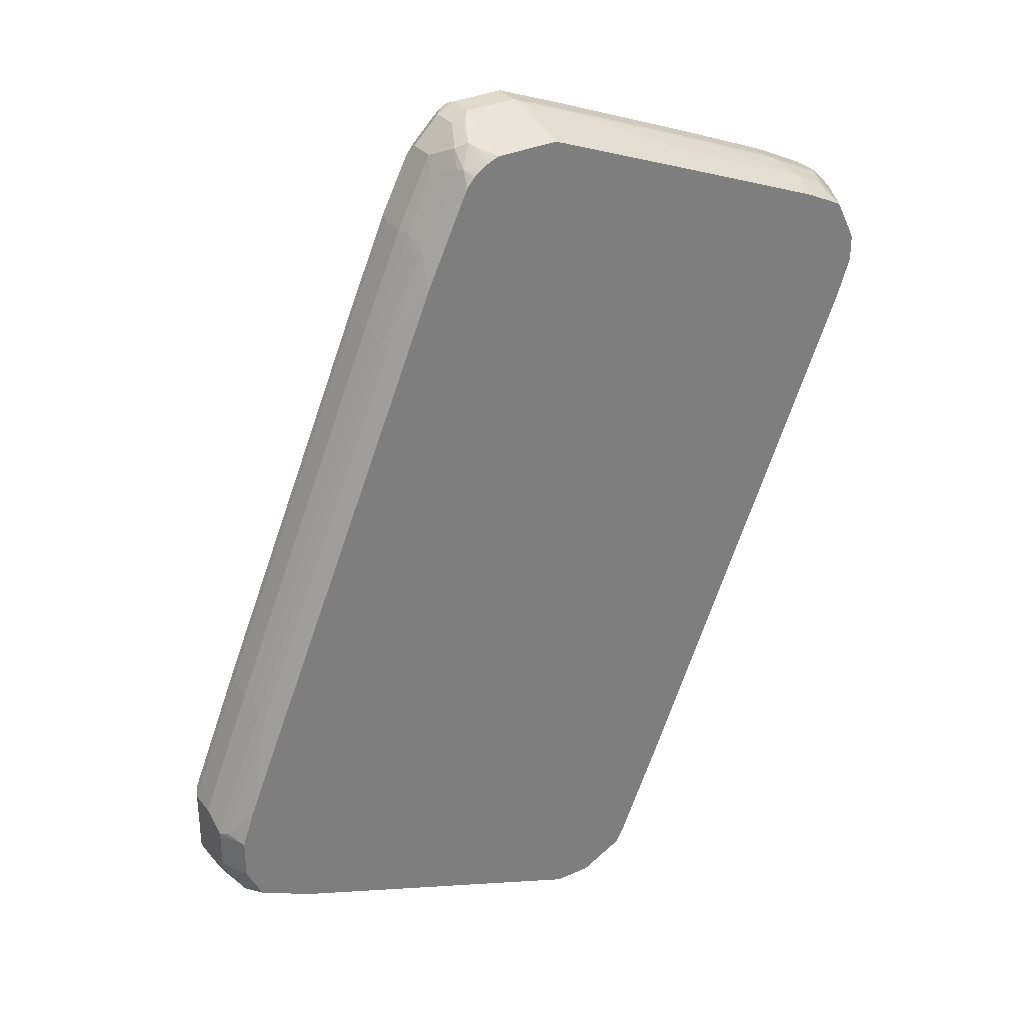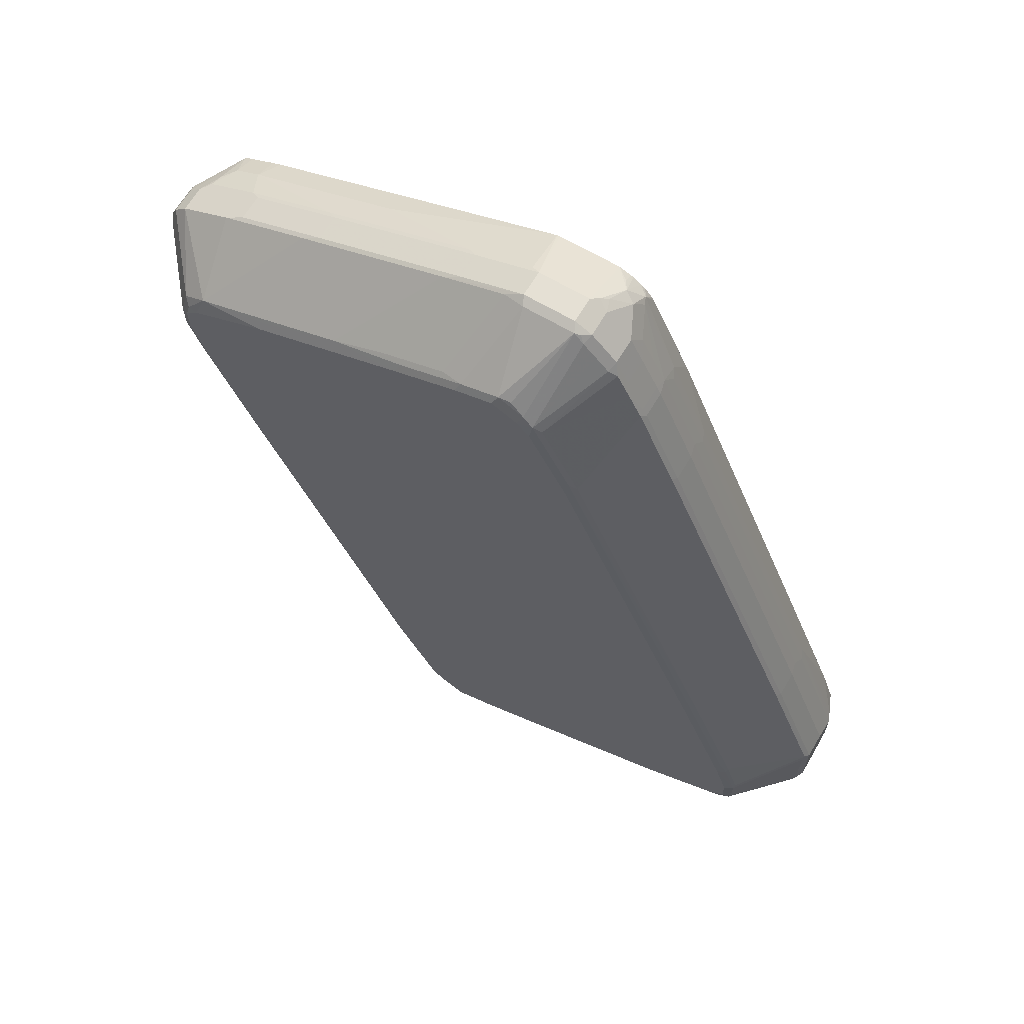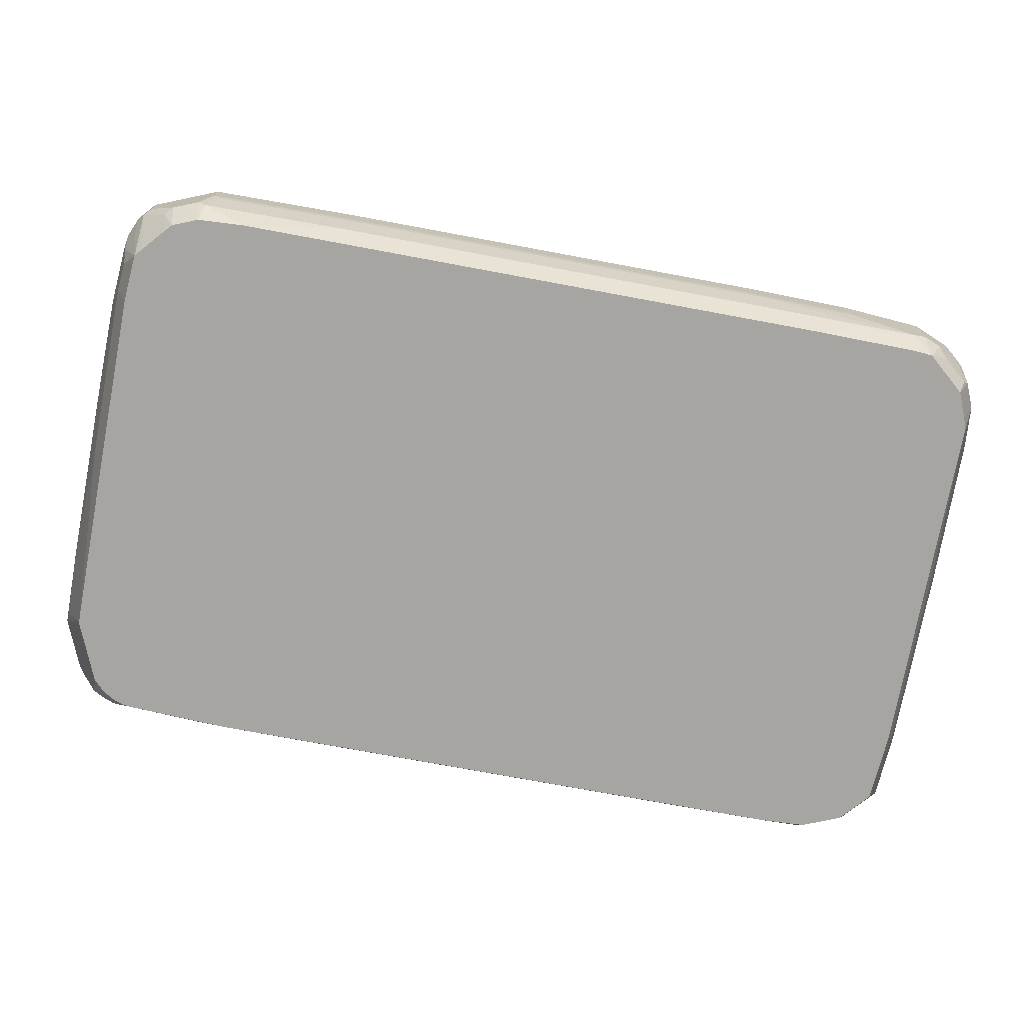
<metadata>
{"format":"obj","ext":"obj","renderer":"f3d","projection":"perspective","resolution":1024,"background":"white","views":[{"elev":32.4,"azim":-32.5,"up":"+Z"},{"elev":65.7,"azim":-149.3,"up":"+Z"},{"elev":-73.7,"azim":101.9,"up":"+Y"}]}
</metadata>
<code>
v 0.5253 0.7004 0.3852
v 0.5195 0.7121 0.3794
v 0.5136 0.7063 0.4086
v 0.5253 0.6654 0.3852
v 0.5253 0.7004 0.2976
v 0.4494 0.7997 0.3444
v 0.5195 0.7121 0.2917
v 0.5136 0.6713 0.4086
v 0.4436 0.7938 0.3735
v 0.4961 0.7063 0.4261
v 0.5195 0.6596 0.3969
v 0.5253 0.6304 0.3502
v 0.5253 0.6654 0.2976
v 0.4552 0.7004 0.1225
v 0.4494 0.7121 0.1167
v 0.4377 0.8055 0.3502
v 0.4348 0.8026 0.3648
v 0.4494 0.7997 0.3092
v 0.3969 0.7997 0.1692
v 0.4318 0.7997 0.2567
v 0.4961 0.6713 0.4261
v 0.499 0.6435 0.4115
v 0.4115 0.7967 0.394
v 0.4261 0.7063 0.4611
v 0.4785 0.5909 0.4086
v 0.5019 0.6246 0.3969
v 0.5195 0.6246 0.3619
v 0.5077 0.5909 0.3502
v 0.5253 0.6304 0.3151
v 0.5209 0.6567 0.2888
v 0.4509 0.6567 0.1138
v 0.4552 0.6654 0.1225
v 0.2451 0.7004 -0.3852
v 0.3618 0.7997 0.08169
v 0.2392 0.7121 -0.3911
v 0.1517 0.7997 -0.4261
v 0.4202 0.8055 0.3677
v 0.4377 0.8055 0.3151
v 0.4202 0.8055 0.2626
v 0.3502 0.8055 0.08752
v 0.4494 0.6596 0.4494
v 0.4844 0.6596 0.4319
v 0.4815 0.6435 0.429
v 0.3502 0.8055 0.4027
v 0.3151 0.8055 0.4202
v 0.3094 0.7997 0.4319
v 0.2014 0.7967 0.4815
v 0.3035 0.7063 0.5136
v 0.4027 0.7004 0.4727
v 0.4847 0.5909 0.3971
v 0.4669 0.6246 0.4319
v 0.4672 0.5909 0.4146
v 0.5023 0.5909 0.3621
v 0.5077 0.5909 0.3151
v 0.5209 0.6217 0.3063
v 0.4509 0.6217 0.1313
v 0.2408 0.6567 -0.394
v 0.2451 0.6654 -0.3852
v 0.1925 0.7004 -0.5077
v 0.1868 0.7121 -0.5136
v 0.1167 0.7997 -0.4961
v 0.1401 0.8055 -0.4202
v 0.4027 0.6654 0.4727
v 0.4144 0.6596 0.4669
v 0.105 0.8055 0.5077
v 0.09914 0.7997 0.5194
v 0.01162 0.7997 0.5544
v 0.04083 0.7938 0.5486
v 0.1283 0.7938 0.5136
v 0.09338 0.7063 0.6011
v 0.2801 0.7004 0.5253
v 0.4323 0.5909 0.4321
v 0.4318 0.6246 0.4494
v 0.488 0.5909 0.2581
v 0.2408 0.6217 -0.3765
v 0.1531 0.6217 -0.5865
v 0.1882 0.6567 -0.5165
v 0.1925 0.6654 -0.5077
v 0.1868 0.7004 -0.5194
v 0.1488 0.7092 -0.591
v 0.1517 0.7121 -0.5836
v 0.09914 0.7997 -0.5311
v 0.08752 0.8055 -0.5253
v 0.2801 0.6654 0.5253
v 0.2918 0.6596 0.5194
v 0.01748 0.8055 0.5428
v -0.04083 0.7997 0.5719
v -0.02335 0.7121 0.6419
v -0.008742 0.7092 0.639
v 0.005759 0.7063 0.6361
v -0.01748 0.7004 0.6479
v 0.07004 0.7004 0.6128
v 0.4202 0.5909 0.4377
v 0.2217 0.6246 0.5369
v 0.1925 0.5909 -0.4552
v 0.1401 0.5909 -0.5778
v 0.1283 0.5909 -0.6011
v 0.1458 0.6304 -0.6011
v 0.1576 0.6304 -0.5778
v 0.1707 0.6567 -0.5515
v 0.1868 0.6654 -0.5194
v 0.1634 0.7004 -0.5661
v 0.1458 0.7004 -0.6011
v 0.1401 0.7136 -0.5976
v 0.08752 0.8011 -0.5449
v 0.07004 0.8055 -0.5428
v 0.07004 0.6654 0.6128
v 0.08166 0.6596 0.6069
v -0.03497 0.8055 0.5603
v -0.07004 0.8055 0.5428
v -0.0758 0.7997 0.5544
v -0.05687 0.7967 0.569
v -0.09338 0.7121 0.6419
v -0.08752 0.7004 0.6479
v -0.01748 0.6654 0.6479
v 0.2101 0.5909 0.5253
v -0.005759 0.6596 0.6419
v 0.04669 0.6246 0.6069
v 0.008947 0.5909 0.6083
v 0.01203 0.5909 0.6071
v 0.1254 0.5909 -0.6026
v 0.1109 0.6187 -0.6244
v 0.1182 0.6217 -0.6215
v 0.1283 0.6304 -0.6186
v 0.1634 0.6654 -0.5661
v 0.1109 0.7004 -0.6361
v 0.105 0.7136 -0.6326
v 0.07878 0.7967 -0.5559
v 0.05245 0.8011 -0.5624
v 0.03497 0.8055 -0.5603
v -0.08752 0.8055 0.5253
v -0.08968 0.8011 0.5428
v -0.1072 0.7136 0.6303
v -0.1007 0.7092 0.639
v -0.08752 0.6654 0.6479
v -0.1109 0.7004 0.6361
v -0.004422 0.5909 0.6128
v 0 0.5909 0.6119
v 0.07868 0.5909 -0.626
v 0.07004 0.5909 -0.6303
v 0.0758 0.6187 -0.6419
v 0.08968 0.6479 -0.6435
v 0.1109 0.6654 -0.6361
v 0.08752 0.7004 -0.6479
v 0.09626 0.7092 -0.6435
v 0.04371 0.7967 -0.5735
v 0.03497 0.7997 -0.5719
v 0.02623 0.8011 -0.569
v -0.01748 0.8055 -0.5428
v -0.1401 0.8055 0.4202
v -0.1248 0.8011 0.4727
v -0.1007 0.7967 0.534
v -0.1422 0.7136 0.5953
v -0.1248 0.7136 0.6128
v -0.1109 0.6654 0.6361
v -0.09626 0.6567 0.6435
v -0.08752 0.5909 0.6128
v -0.1458 0.7004 0.6011
v 0.03497 0.5909 -0.6303
v 0.07004 0.6304 -0.6479
v 0.08752 0.6654 -0.6479
v 0.01748 0.7004 -0.6479
v 0.01748 0.7121 -0.6419
v 0.08752 0.7121 -0.6419
v 0.008742 0.7136 -0.639
v -0.02623 0.8011 -0.5515
v -0.105 0.8055 -0.5077
v -0.1422 0.8011 0.4377
v -0.3502 0.8055 -0.08752
v -0.1707 0.7092 0.5515
v -0.1531 0.7092 0.5865
v -0.1531 0.7967 0.429
v -0.105 0.6479 0.6369
v -0.1283 0.6304 0.6186
v -0.1137 0.6217 0.626
v -0.1036 0.5909 0.6064
v -0.105 0.607 0.6186
v -0.1458 0.6654 0.6011
v -0.1634 0.7004 0.5661
v 0.01841 0.5909 -0.6294
v 0.03497 0.6304 -0.6479
v -0.07004 0.7004 -0.6128
v -0.08166 0.7063 -0.6069
v 0.005759 0.7063 -0.6419
v 0.01748 0.6654 -0.6479
v -0.07878 0.7136 -0.604
v -0.1137 0.8011 -0.5165
v -0.3151 0.8055 -0.4202
v -0.3523 0.8011 -0.07002
v -0.3634 0.7967 -0.07877
v -0.4202 0.8055 -0.2626
v -0.3874 0.8011 -0.1575
v -0.1882 0.7092 0.5165
v -0.1868 0.7004 0.5194
v -0.1868 0.6654 0.5194
v -0.1634 0.6654 0.5661
v -0.2408 0.7092 0.394
v -0.1357 0.6129 0.5976
v -0.1313 0.6042 0.5997
v -0.1181 0.5909 0.5976
v -0.1065 0.5909 0.6049
v -0.1531 0.6479 0.58
v -0.1984 0.607 -0.5486
v -0.2159 0.6246 -0.5486
v -0.1925 0.6304 -0.5603
v -0.01748 0.6304 -0.6303
v -0.4027 0.5909 -0.4552
v -0.2801 0.7004 -0.5253
v -0.07004 0.6654 -0.6128
v -0.2918 0.7063 -0.5194
v -0.2889 0.7136 -0.5165
v -0.3239 0.8011 -0.429
v -0.3502 0.8055 -0.4027
v -0.4334 0.7967 -0.2538
v -0.4509 0.7092 -0.1138
v -0.4377 0.8055 -0.3151
v -0.4494 0.7997 -0.3151
v -0.4318 0.7997 -0.2626
v -0.4224 0.8011 -0.2451
v -0.1925 0.7004 0.5077
v -0.1925 0.6654 0.5077
v -0.1882 0.6479 0.5099
v -0.1707 0.6479 0.5449
v -0.2451 0.7004 0.3852
v -0.1868 0.6187 0.4961
v -0.1368 0.5909 0.575
v -0.1352 0.5909 0.5779
v -0.1334 0.5909 0.5811
v -0.124 0.5909 0.5924
v -0.4085 0.607 -0.4611
v -0.4261 0.6246 -0.4611
v -0.4027 0.6304 -0.4727
v -0.4263 0.5909 -0.4438
v -0.4027 0.7004 -0.4727
v -0.2801 0.6654 -0.5253
v -0.4144 0.7063 -0.4669
v -0.4115 0.7136 -0.464
v -0.4115 0.7924 -0.394
v -0.394 0.8011 -0.394
v -0.4202 0.8055 -0.3677
v -0.4509 0.7967 -0.3063
v -0.5209 0.7092 -0.2888
v -0.5253 0.7004 -0.2976
v -0.4552 0.7004 -0.1225
v -0.4377 0.8055 -0.3502
v -0.5195 0.7121 -0.2976
v -0.4494 0.7997 -0.3502
v -0.2451 0.6654 0.3852
v -0.2408 0.6479 0.3874
v -0.1925 0.6304 0.4902
v -0.2451 0.6304 0.3677
v -0.2392 0.6187 0.3735
v -0.1925 0.5909 0.4552
v -0.4436 0.607 -0.4436
v -0.4961 0.6246 -0.4261
v -0.4614 0.5909 -0.4263
v -0.4494 0.7063 -0.4494
v -0.4815 0.7136 -0.429
v -0.429 0.8011 -0.3765
v -0.5253 0.6654 -0.2976
v -0.5253 0.7004 -0.3852
v -0.4552 0.6654 -0.1225
v -0.4464 0.8011 -0.359
v -0.5195 0.7121 -0.3852
v -0.5165 0.7136 -0.394
v -0.4509 0.6479 -0.1204
v -0.4552 0.6304 -0.14
v -0.4494 0.6187 -0.1342
v -0.4027 0.5909 -0.05251
v -0.4785 0.607 -0.4261
v -0.4961 0.6946 -0.4261
v -0.4844 0.5909 -0.4144
v -0.4961 0.607 -0.4086
v -0.5136 0.6246 -0.3911
v -0.5165 0.6392 -0.394
v -0.5136 0.6596 -0.4086
v -0.4844 0.7063 -0.4319
v -0.5195 0.7063 -0.3969
v -0.5253 0.6304 -0.3151
v -0.5253 0.6654 -0.3852
v -0.5195 0.6187 -0.3092
v -0.4891 0.5909 -0.2621
v -0.5136 0.6946 -0.4086
v -0.4963 0.5909 -0.3913
v -0.5136 0.607 -0.3735
v -0.5253 0.6304 -0.3677
v -0.5077 0.5909 -0.3151
v -0.5077 0.5909 -0.3677
f 1 2 3
f 173 174 175
f 172 190 197
f 172 197 193
f 170 196 179
f 170 195 196
f 170 194 195
f 170 193 194
f 169 192 189
f 169 191 192
f 168 190 172
f 168 189 190
f 167 212 188
f 167 187 212
f 165 187 166
f 165 186 187
f 165 184 186
f 162 209 182
f 156 173 175
f 156 175 157
f 157 175 177
f 157 177 176
f 158 171 170
f 158 170 179
f 174 178 202
f 158 179 196
f 159 180 181
f 162 182 183
f 162 183 184
f 162 184 165
f 162 165 163
f 162 185 209
f 158 196 178
f 174 202 198
f 174 198 199
f 174 199 175
f 185 206 205
f 185 205 209
f 186 211 212
f 186 212 187
f 188 212 239
f 188 239 213
f 183 211 186
f 189 192 190
f 190 214 242
f 190 242 215
f 190 215 197
f 191 216 217
f 191 217 218
f 191 218 219
f 190 192 214
f 155 174 173
f 183 210 211
f 182 235 208
f 175 199 200
f 175 200 201
f 175 201 176
f 175 176 177
f 178 196 202
f 180 203 204
f 183 186 184
f 180 204 205
f 180 206 181
f 180 207 203
f 181 206 185
f 182 208 210
f 182 210 183
f 182 209 235
f 180 205 206
f 155 173 156
f 153 171 158
f 152 193 170
f 128 145 146
f 129 146 147
f 129 147 130
f 130 147 148
f 130 148 166
f 130 166 149
f 127 145 128
f 131 150 151
f 132 152 153
f 132 153 154
f 132 154 133
f 132 151 152
f 133 154 136
f 133 136 134
f 131 151 132
f 135 155 156
f 126 145 127
f 126 161 144
f 115 135 157
f 115 157 137
f 115 137 138
f 115 138 117
f 117 138 119
f 117 119 118
f 126 144 145
f 121 139 122
f 122 140 141
f 122 141 142
f 122 142 123
f 123 142 124
f 124 142 143
f 126 143 161
f 122 139 140
f 191 219 192
f 135 156 157
f 136 153 158
f 147 164 163
f 147 163 165
f 147 165 148
f 148 165 166
f 149 166 187
f 149 187 167
f 145 147 146
f 150 168 151
f 150 189 168
f 151 168 172
f 151 172 152
f 152 170 171
f 152 171 153
f 152 172 193
f 150 169 189
f 136 154 153
f 145 164 147
f 145 162 163
f 136 158 178
f 136 178 174
f 136 174 155
f 140 159 181
f 140 181 160
f 140 160 141
f 145 163 164
f 141 160 142
f 142 161 143
f 144 161 160
f 144 160 181
f 144 181 185
f 144 185 162
f 144 162 145
f 142 160 161
f 192 219 214
f 193 220 221
f 193 221 195
f 248 266 249
f 249 266 267
f 249 267 251
f 251 267 268
f 251 268 252
f 252 268 269
f 248 262 266
f 252 269 253
f 254 270 255
f 255 270 272
f 255 272 273
f 255 273 285
f 255 285 274
f 255 274 275
f 254 256 270
f 255 275 276
f 247 265 264
f 245 263 247
f 238 259 239
f 238 258 259
f 239 259 240
f 240 259 263
f 240 263 245
f 242 246 243
f 247 263 265
f 243 260 262
f 243 246 264
f 243 264 261
f 243 261 280
f 243 280 286
f 243 286 279
f 243 279 260
f 243 262 244
f 237 258 238
f 255 276 283
f 256 272 270
f 271 283 278
f 271 278 277
f 272 284 273
f 273 284 285
f 274 285 286
f 274 286 275
f 268 282 269
f 275 286 280
f 279 287 281
f 279 286 288
f 279 288 287
f 281 287 282
f 284 288 285
f 285 288 286
f 275 280 276
f 255 283 271
f 268 281 282
f 267 279 268
f 257 271 277
f 257 277 258
f 258 277 278
f 258 278 265
f 258 265 263
f 258 263 259
f 268 279 281
f 260 279 266
f 261 264 278
f 261 278 283
f 261 283 276
f 261 276 280
f 264 265 278
f 266 279 267
f 260 266 262
f 114 155 135
f 237 257 258
f 234 257 236
f 203 207 230
f 203 230 231
f 203 231 204
f 204 231 232
f 204 232 205
f 205 232 209
f 199 225 226
f 207 233 230
f 208 236 210
f 208 235 232
f 208 232 234
f 209 232 235
f 210 236 237
f 211 237 212
f 208 234 236
f 212 237 238
f 199 229 200
f 199 227 228
f 193 195 194
f 193 197 224
f 193 224 220
f 195 221 222
f 195 222 223
f 195 223 196
f 199 228 229
f 196 223 202
f 197 244 224
f 198 202 223
f 198 223 222
f 198 222 225
f 198 225 199
f 199 226 227
f 197 215 244
f 236 257 237
f 212 238 239
f 214 219 218
f 224 244 262
f 224 262 248
f 225 250 251
f 225 251 252
f 225 252 253
f 225 253 226
f 222 250 225
f 230 233 256
f 230 254 231
f 231 254 255
f 231 255 271
f 231 271 257
f 231 257 234
f 231 234 232
f 230 256 254
f 213 239 240
f 222 251 250
f 221 249 222
f 214 218 217
f 214 217 241
f 214 241 242
f 215 242 243
f 215 243 244
f 216 245 247
f 222 249 251
f 216 247 217
f 217 242 241
f 217 247 264
f 217 264 246
f 220 224 248
f 220 248 221
f 221 248 249
f 217 246 242
f 114 136 155
f 210 237 211
f 113 132 133
f 25 52 72
f 25 51 52
f 25 43 51
f 25 50 26
f 24 71 49
f 24 48 71
f 23 48 24
f 23 70 48
f 23 47 70
f 23 46 47
f 23 45 46
f 23 44 45
f 23 37 44
f 22 43 25
f 21 42 43
f 21 41 42
f 19 40 39
f 16 169 150
f 16 150 131
f 16 131 110
f 16 110 109
f 16 109 86
f 16 86 65
f 25 72 93
f 16 65 45
f 16 44 37
f 17 37 23
f 18 20 39
f 18 39 38
f 19 39 20
f 19 34 40
f 16 45 44
f 25 93 116
f 25 116 120
f 25 120 119
f 25 256 233
f 25 233 207
f 25 207 180
f 25 180 159
f 25 159 140
f 25 140 139
f 25 272 256
f 25 139 121
f 25 97 96
f 25 96 95
f 25 95 74
f 25 74 54
f 25 54 28
f 25 28 53
f 25 121 97
f 16 191 169
f 25 284 272
f 25 287 288
f 25 119 138
f 25 138 137
f 25 137 157
f 25 157 176
f 25 176 201
f 25 201 200
f 25 288 284
f 25 200 229
f 25 228 227
f 25 227 226
f 25 226 253
f 25 253 269
f 25 269 282
f 25 282 287
f 25 229 228
f 16 216 191
f 16 245 216
f 16 240 245
f 4 27 12
f 5 13 32
f 5 32 14
f 5 14 15
f 5 15 7
f 6 16 17
f 4 11 27
f 6 17 9
f 6 38 16
f 7 15 19
f 7 19 20
f 7 20 18
f 8 21 43
f 8 43 22
f 6 18 38
f 8 22 11
f 3 21 8
f 3 9 10
f 114 134 136
f 1 3 8
f 1 8 11
f 1 11 4
f 1 4 12
f 1 12 29
f 3 10 21
f 1 29 13
f 1 5 7
f 1 7 2
f 2 6 9
f 2 9 3
f 2 7 18
f 2 18 6
f 1 13 5
f 25 53 50
f 9 17 23
f 10 24 49
f 15 33 35
f 15 36 34
f 16 37 17
f 16 38 39
f 16 39 40
f 16 40 62
f 15 34 19
f 16 62 83
f 16 106 130
f 16 130 149
f 16 149 167
f 16 167 188
f 16 188 213
f 16 213 240
f 16 83 106
f 9 23 10
f 14 33 15
f 14 32 58
f 10 49 63
f 10 63 41
f 10 41 21
f 10 23 24
f 11 22 25
f 11 25 26
f 14 58 33
f 11 26 27
f 12 28 54
f 12 54 29
f 13 29 55
f 13 55 30
f 13 30 31
f 13 31 32
f 12 27 28
f 26 50 53
f 15 35 36
f 27 53 28
f 82 104 105
f 83 105 106
f 84 107 108
f 84 108 85
f 87 109 110
f 87 110 111
f 82 105 83
f 87 111 112
f 87 113 88
f 88 113 114
f 88 114 91
f 88 91 89
f 89 91 90
f 91 114 135
f 87 112 113
f 91 135 115
f 81 104 82
f 80 103 104
f 73 116 93
f 74 95 75
f 75 95 76
f 76 96 97
f 76 97 98
f 76 98 99
f 80 104 81
f 76 99 77
f 77 99 100
f 77 100 101
f 79 101 100
f 79 100 102
f 79 102 80
f 80 102 103
f 76 95 96
f 73 94 116
f 91 115 107
f 94 108 117
f 105 127 128
f 105 128 146
f 105 146 129
f 105 129 130
f 105 130 106
f 107 115 108
f 104 127 105
f 108 115 117
f 110 132 111
f 111 113 112
f 111 132 113
f 113 133 134
f 26 53 27
f 113 134 114
f 110 131 132
f 91 107 92
f 104 126 127
f 100 125 102
f 94 117 118
f 94 118 119
f 94 119 120
f 97 121 122
f 97 122 123
f 97 123 124
f 103 126 104
f 97 124 98
f 98 143 126
f 98 126 103
f 98 103 102
f 98 102 125
f 98 125 99
f 99 125 100
f 98 124 143
f 73 108 94
f 94 120 116
f 72 73 93
f 41 73 51
f 41 51 42
f 42 51 43
f 45 65 46
f 46 65 47
f 47 65 66
f 41 64 73
f 47 66 67
f 47 68 69
f 47 69 70
f 48 70 92
f 48 92 71
f 49 71 84
f 49 84 63
f 47 67 68
f 51 72 52
f 36 61 62
f 35 60 36
f 29 54 55
f 30 55 56
f 73 85 108
f 30 56 31
f 31 56 75
f 31 75 57
f 36 60 61
f 31 57 58
f 33 58 78
f 33 78 59
f 33 59 60
f 33 60 35
f 34 36 62
f 34 62 40
f 31 58 32
f 51 73 72
f 41 63 64
f 55 74 56
f 64 85 73
f 65 86 67
f 65 67 66
f 67 87 88
f 67 89 68
f 67 86 109
f 67 109 87
f 68 89 90
f 68 90 70
f 68 70 69
f 70 90 91
f 71 107 84
f 54 74 55
f 70 91 92
f 71 92 107
f 63 85 64
f 63 84 85
f 67 88 89
f 57 76 77
f 61 83 62
f 57 77 78
f 57 78 58
f 59 78 77
f 59 101 79
f 59 79 60
f 59 77 101
f 60 79 80
f 60 80 81
f 60 81 61
f 56 74 75
f 61 81 82
f 61 82 83
f 57 75 76

</code>
